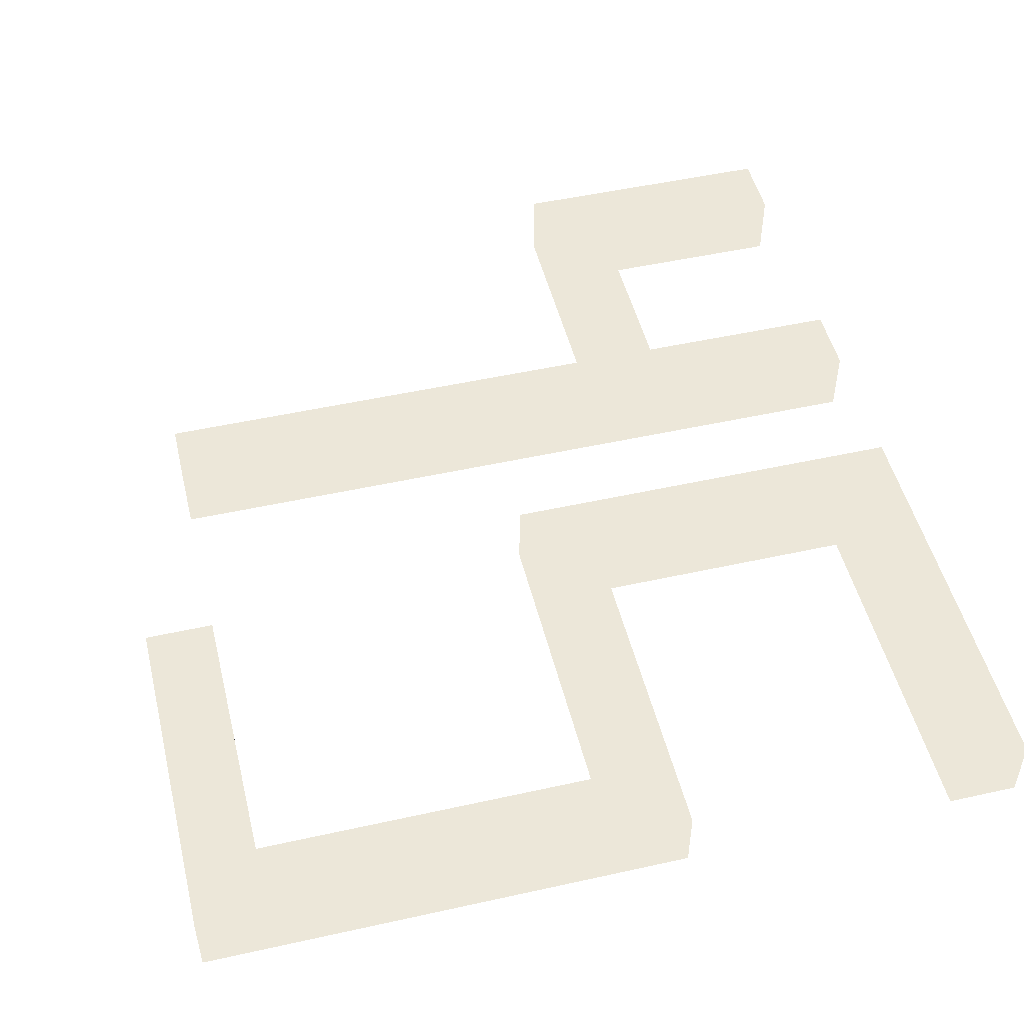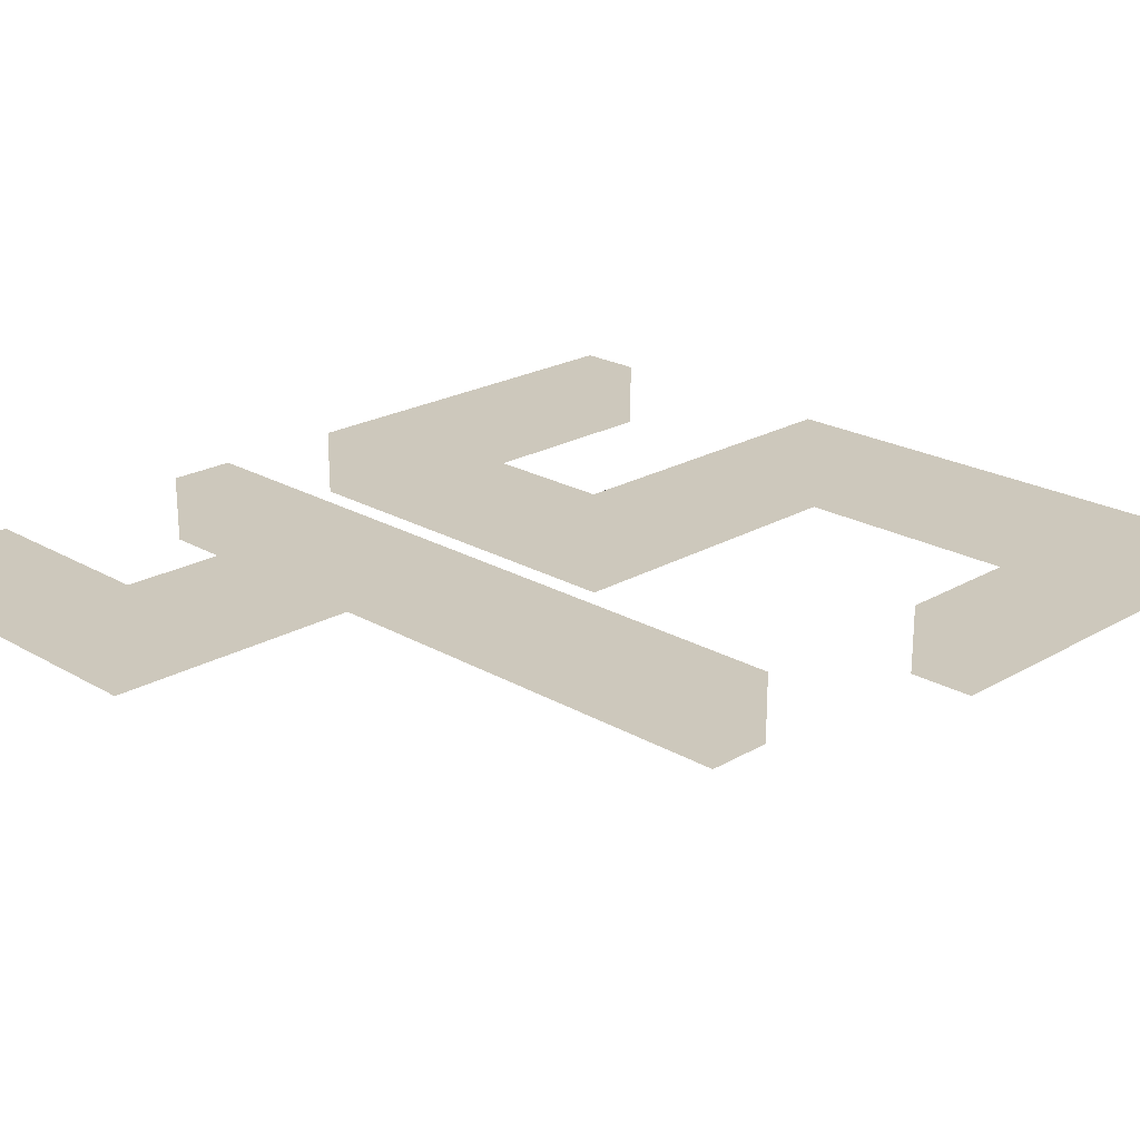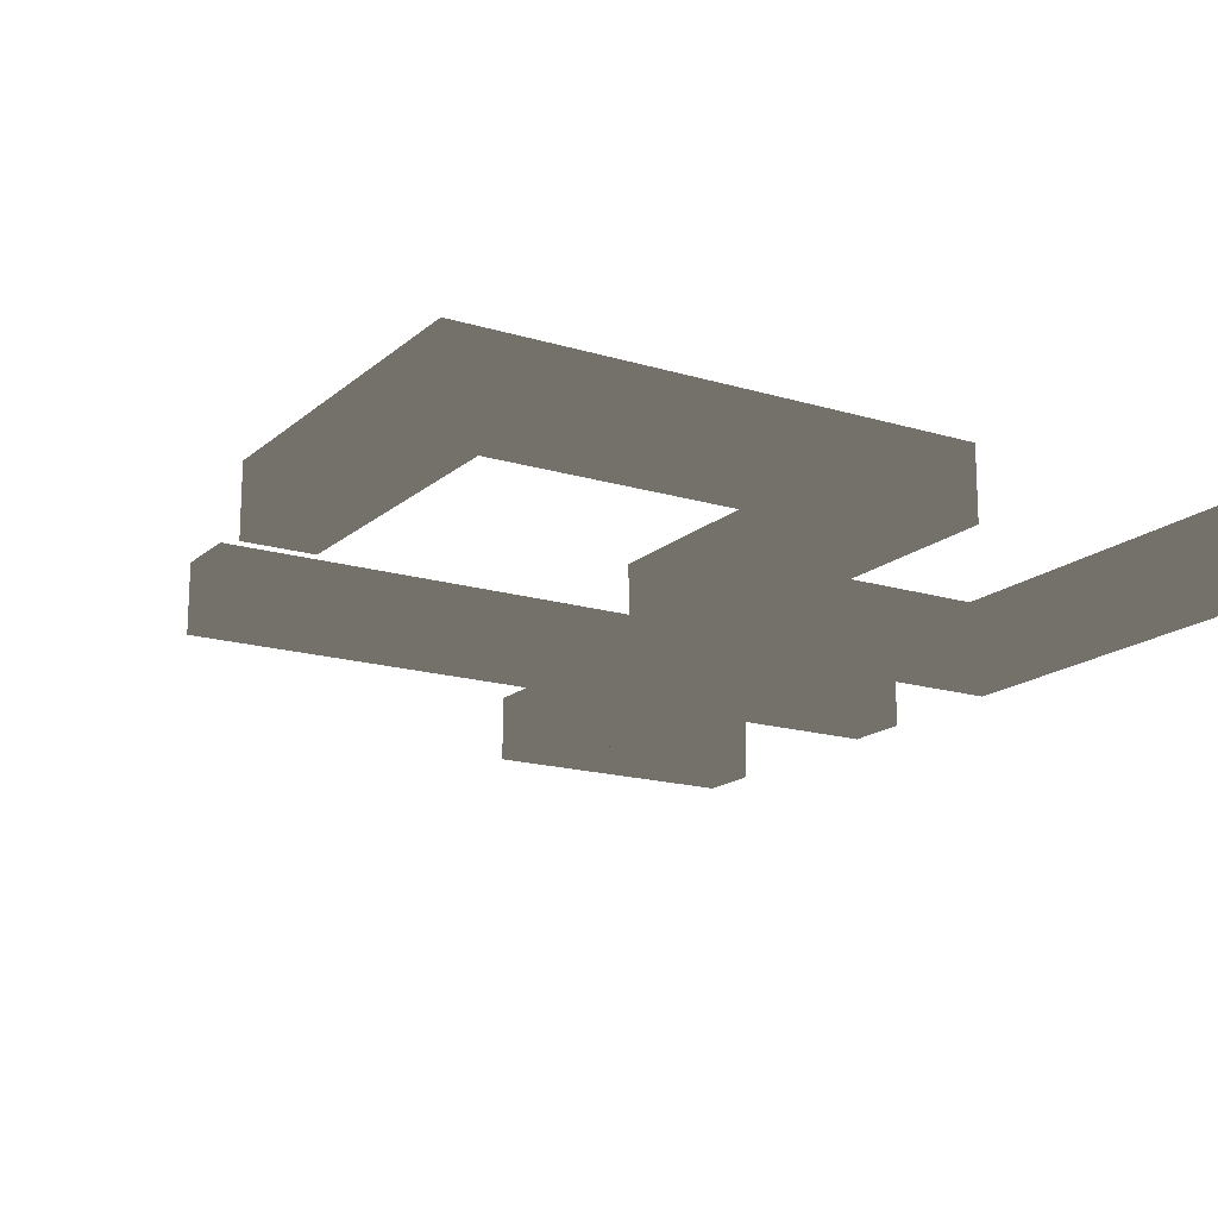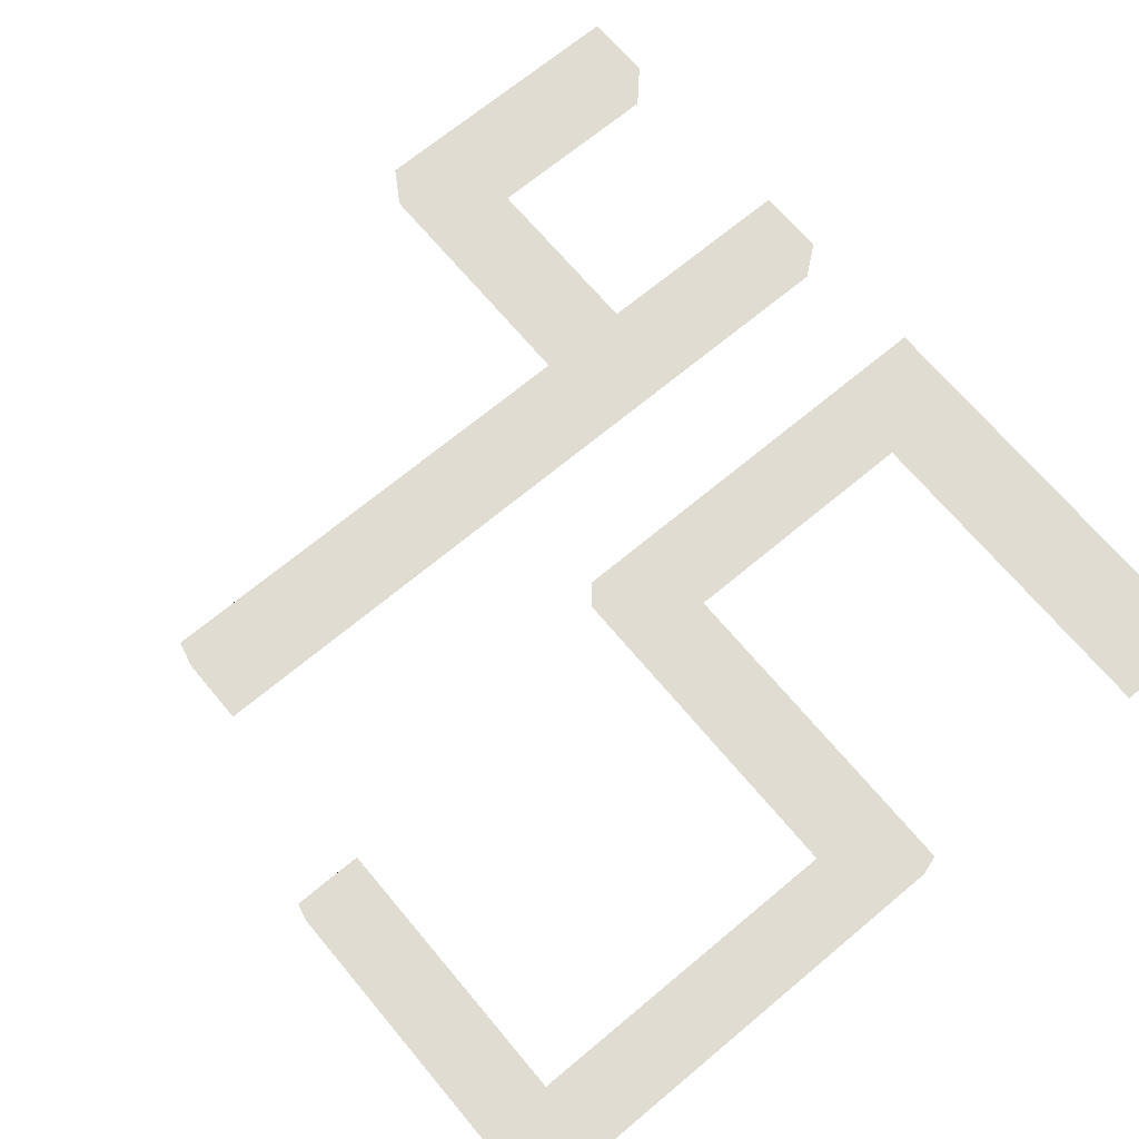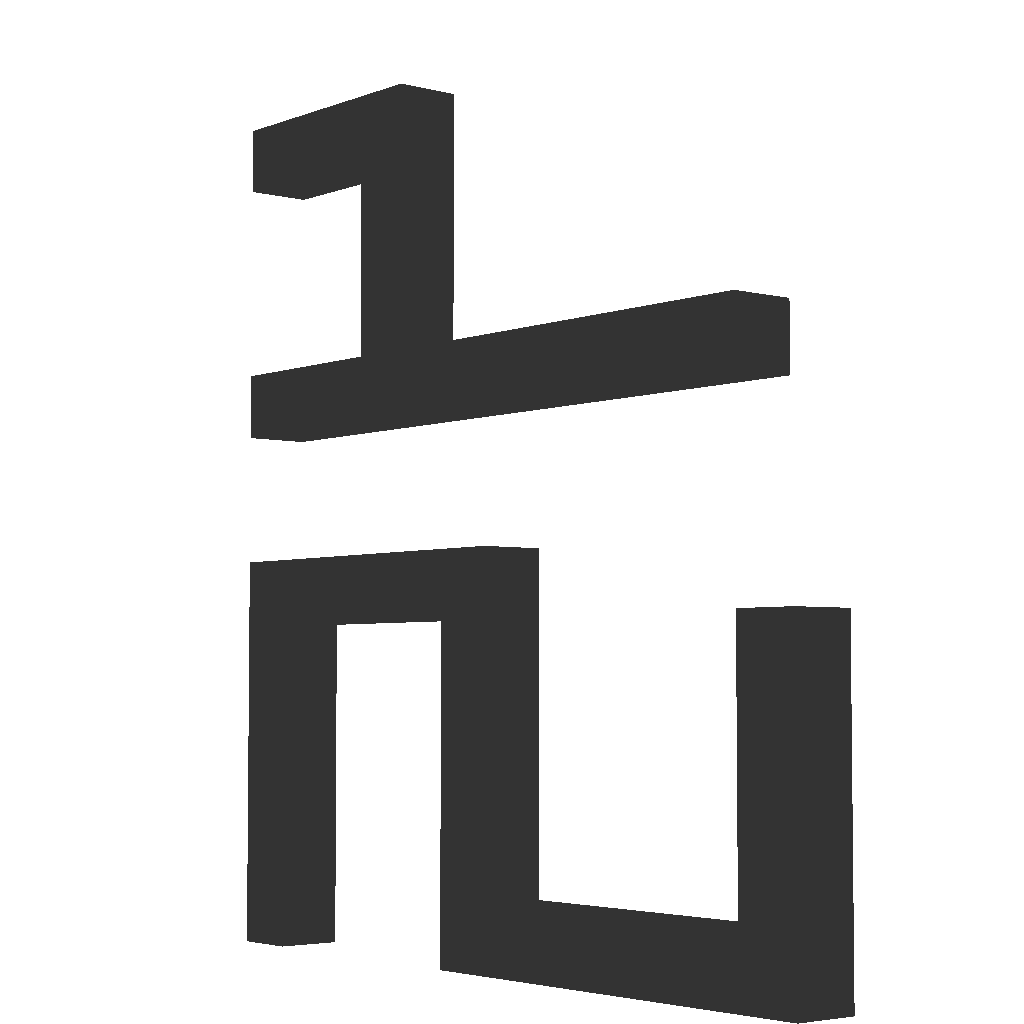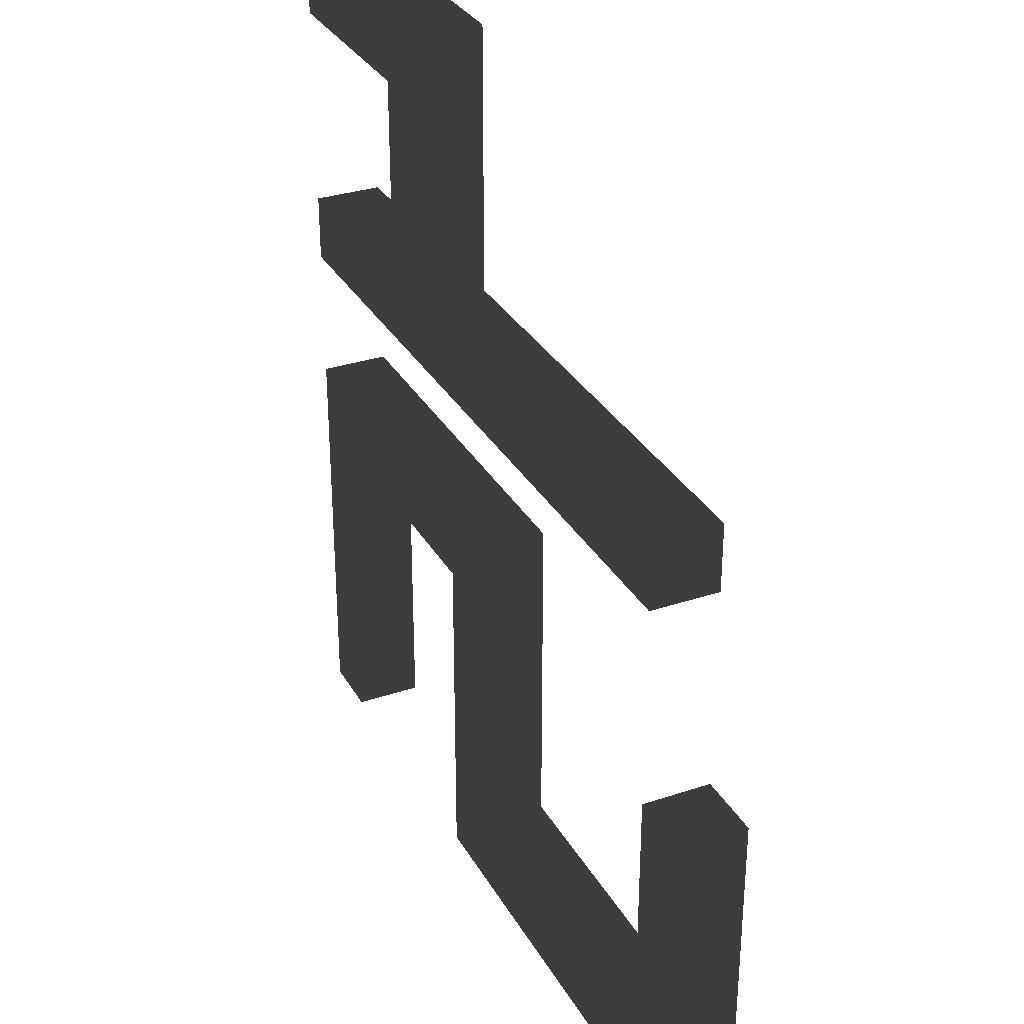
<metadata>
{"format":"obj","ext":"obj","renderer":"f3d","projection":"perspective","resolution":1024,"background":"white","views":[{"elev":49.7,"azim":-13.8,"up":"+Z"},{"elev":22.2,"azim":-135.0,"up":"+Z"},{"elev":-16.8,"azim":-31.5,"up":"+Z"},{"elev":69.0,"azim":-39.9,"up":"+Z"},{"elev":-4.1,"azim":-129.4,"up":"+Y"},{"elev":31.7,"azim":-115.2,"up":"+Y"}]}
</metadata>
<code>
v -39 -16 0
v -39 -16 1
v -39 -15 1
v -39 -15 0
v -38 -16 0
v -38 -15 0
v -38 -15 1
v -38 -16 1
v -39 -14 1
v -39 -14 0
v -38 -14 0
v -38 -14 1
v -39 -13 1
v -39 -13 0
v -38 -13 0
v -38 -13 1
v -37 -14 0
v -37 -14 1
v -37 -13 0
v -37 -13 1
v -36 -14 0
v -36 -14 1
v -36 -13 0
v -36 -13 1
v -35 -14 0
v -35 -13 0
v -35 -13 1
v -35 -14 1
v -47 -26 0
v -47 -26 1
v -47 -25 1
v -47 -25 0
v -46 -26 0
v -46 -26 1
v -46 -25 0
v -46 -25 1
v -45 -26 0
v -45 -26 1
v -45 -25 0
v -45 -25 1
v -44 -26 0
v -44 -26 1
v -44 -25 0
v -44 -25 1
v -43 -26 0
v -43 -26 1
v -43 -25 0
v -43 -25 1
v -42 -26 0
v -42 -26 1
v -42 -25 0
v -42 -25 1
v -41 -26 0
v -41 -26 1
v -41 -25 0
v -41 -25 1
v -40 -26 0
v -40 -25 0
v -40 -25 1
v -40 -26 1
v -36 -26 0
v -36 -26 1
v -36 -25 1
v -36 -25 0
v -35 -26 0
v -35 -25 0
v -35 -25 1
v -35 -26 1
v -47 -24 1
v -47 -24 0
v -46 -24 0
v -46 -24 1
v -41 -24 1
v -41 -24 0
v -40 -24 0
v -40 -24 1
v -36 -24 1
v -36 -24 0
v -35 -24 0
v -35 -24 1
v -47 -23 1
v -47 -23 0
v -46 -23 0
v -46 -23 1
v -41 -23 1
v -41 -23 0
v -40 -23 0
v -40 -23 1
v -36 -23 1
v -36 -23 0
v -35 -23 0
v -35 -23 1
v -47 -22 1
v -47 -22 0
v -46 -22 0
v -46 -22 1
v -41 -22 1
v -41 -22 0
v -40 -22 0
v -40 -22 1
v -36 -22 1
v -36 -22 0
v -35 -22 0
v -35 -22 1
v -47 -21 1
v -47 -21 0
v -46 -21 0
v -46 -21 1
v -41 -21 1
v -41 -21 0
v -40 -21 0
v -40 -21 1
v -36 -21 1
v -36 -21 0
v -35 -21 0
v -35 -21 1
v -41 -20 1
v -41 -20 0
v -40 -20 0
v -40 -20 1
v -39 -21 0
v -39 -21 1
v -39 -20 0
v -39 -20 1
v -38 -21 0
v -38 -21 1
v -38 -20 0
v -38 -20 1
v -37 -21 0
v -37 -21 1
v -37 -20 0
v -37 -20 1
v -36 -20 0
v -36 -20 1
v -35 -20 0
v -35 -20 1
v -46 -18 0
v -46 -18 1
v -46 -17 1
v -46 -17 0
v -45 -18 0
v -45 -18 1
v -45 -17 0
v -45 -17 1
v -44 -18 0
v -44 -18 1
v -44 -17 0
v -44 -17 1
v -43 -18 0
v -43 -18 1
v -43 -17 0
v -43 -17 1
v -42 -18 0
v -42 -18 1
v -42 -17 0
v -42 -17 1
v -41 -18 0
v -41 -18 1
v -41 -17 0
v -41 -17 1
v -40 -18 0
v -40 -18 1
v -40 -17 0
v -40 -17 1
v -39 -18 0
v -39 -18 1
v -39 -17 0
v -39 -17 1
v -38 -18 0
v -38 -18 1
v -38 -17 0
v -38 -17 1
v -37 -18 0
v -37 -18 1
v -37 -17 0
v -37 -17 1
v -36 -18 0
v -36 -18 1
v -36 -17 0
v -36 -17 1
v -35 -18 0
v -35 -17 0
v -35 -17 1
v -35 -18 1
f 1 2 3
f 1 3 4
f 5 6 7
f 5 7 8
f 1 4 6
f 1 6 5
f 2 8 7
f 2 7 3
f 4 3 9
f 4 9 10
f 6 11 12
f 6 12 7
f 4 10 11
f 4 11 6
f 3 7 12
f 3 12 9
f 10 9 13
f 10 13 14
f 15 14 13
f 15 13 16
f 10 14 15
f 10 15 11
f 9 12 16
f 9 16 13
f 11 17 18
f 11 18 12
f 19 15 16
f 19 16 20
f 11 15 19
f 11 19 17
f 12 18 20
f 12 20 16
f 17 21 22
f 17 22 18
f 23 19 20
f 23 20 24
f 17 19 23
f 17 23 21
f 18 22 24
f 18 24 20
f 25 26 27
f 25 27 28
f 21 25 28
f 21 28 22
f 26 23 24
f 26 24 27
f 21 23 26
f 21 26 25
f 22 28 27
f 22 27 24
f 29 30 31
f 29 31 32
f 29 33 34
f 29 34 30
f 29 32 35
f 29 35 33
f 30 34 36
f 30 36 31
f 33 37 38
f 33 38 34
f 39 35 36
f 39 36 40
f 33 35 39
f 33 39 37
f 34 38 40
f 34 40 36
f 37 41 42
f 37 42 38
f 43 39 40
f 43 40 44
f 37 39 43
f 37 43 41
f 38 42 44
f 38 44 40
f 41 45 46
f 41 46 42
f 47 43 44
f 47 44 48
f 41 43 47
f 41 47 45
f 42 46 48
f 42 48 44
f 45 49 50
f 45 50 46
f 51 47 48
f 51 48 52
f 45 47 51
f 45 51 49
f 46 50 52
f 46 52 48
f 49 53 54
f 49 54 50
f 55 51 52
f 55 52 56
f 49 51 55
f 49 55 53
f 50 54 56
f 50 56 52
f 57 58 59
f 57 59 60
f 53 57 60
f 53 60 54
f 53 55 58
f 53 58 57
f 54 60 59
f 54 59 56
f 61 62 63
f 61 63 64
f 65 66 67
f 65 67 68
f 61 65 68
f 61 68 62
f 61 64 66
f 61 66 65
f 62 68 67
f 62 67 63
f 32 31 69
f 32 69 70
f 35 71 72
f 35 72 36
f 32 70 71
f 32 71 35
f 31 36 72
f 31 72 69
f 55 56 73
f 55 73 74
f 58 75 76
f 58 76 59
f 55 74 75
f 55 75 58
f 56 59 76
f 56 76 73
f 64 63 77
f 64 77 78
f 66 79 80
f 66 80 67
f 64 78 79
f 64 79 66
f 63 67 80
f 63 80 77
f 70 69 81
f 70 81 82
f 71 83 84
f 71 84 72
f 70 82 83
f 70 83 71
f 69 72 84
f 69 84 81
f 74 73 85
f 74 85 86
f 75 87 88
f 75 88 76
f 74 86 87
f 74 87 75
f 73 76 88
f 73 88 85
f 78 77 89
f 78 89 90
f 79 91 92
f 79 92 80
f 78 90 91
f 78 91 79
f 77 80 92
f 77 92 89
f 82 81 93
f 82 93 94
f 83 95 96
f 83 96 84
f 82 94 95
f 82 95 83
f 81 84 96
f 81 96 93
f 86 85 97
f 86 97 98
f 87 99 100
f 87 100 88
f 86 98 99
f 86 99 87
f 85 88 100
f 85 100 97
f 90 89 101
f 90 101 102
f 91 103 104
f 91 104 92
f 90 102 103
f 90 103 91
f 89 92 104
f 89 104 101
f 94 93 105
f 94 105 106
f 95 107 108
f 95 108 96
f 107 106 105
f 107 105 108
f 94 106 107
f 94 107 95
f 93 96 108
f 93 108 105
f 98 97 109
f 98 109 110
f 99 111 112
f 99 112 100
f 98 110 111
f 98 111 99
f 97 100 112
f 97 112 109
f 102 101 113
f 102 113 114
f 103 115 116
f 103 116 104
f 102 114 115
f 102 115 103
f 101 104 116
f 101 116 113
f 110 109 117
f 110 117 118
f 119 118 117
f 119 117 120
f 110 118 119
f 110 119 111
f 109 112 120
f 109 120 117
f 111 121 122
f 111 122 112
f 123 119 120
f 123 120 124
f 111 119 123
f 111 123 121
f 112 122 124
f 112 124 120
f 121 125 126
f 121 126 122
f 127 123 124
f 127 124 128
f 121 123 127
f 121 127 125
f 122 126 128
f 122 128 124
f 125 129 130
f 125 130 126
f 131 127 128
f 131 128 132
f 125 127 131
f 125 131 129
f 126 130 132
f 126 132 128
f 129 114 113
f 129 113 130
f 133 131 132
f 133 132 134
f 129 131 133
f 129 133 114
f 130 113 134
f 130 134 132
f 115 135 136
f 115 136 116
f 135 133 134
f 135 134 136
f 114 133 135
f 114 135 115
f 113 116 136
f 113 136 134
f 137 138 139
f 137 139 140
f 137 141 142
f 137 142 138
f 143 140 139
f 143 139 144
f 137 140 143
f 137 143 141
f 138 142 144
f 138 144 139
f 141 145 146
f 141 146 142
f 147 143 144
f 147 144 148
f 141 143 147
f 141 147 145
f 142 146 148
f 142 148 144
f 145 149 150
f 145 150 146
f 151 147 148
f 151 148 152
f 145 147 151
f 145 151 149
f 146 150 152
f 146 152 148
f 149 153 154
f 149 154 150
f 155 151 152
f 155 152 156
f 149 151 155
f 149 155 153
f 150 154 156
f 150 156 152
f 153 157 158
f 153 158 154
f 159 155 156
f 159 156 160
f 153 155 159
f 153 159 157
f 154 158 160
f 154 160 156
f 157 161 162
f 157 162 158
f 163 159 160
f 163 160 164
f 157 159 163
f 157 163 161
f 158 162 164
f 158 164 160
f 161 165 166
f 161 166 162
f 167 163 164
f 167 164 168
f 161 163 167
f 161 167 165
f 162 166 168
f 162 168 164
f 165 169 170
f 165 170 166
f 165 167 171
f 165 171 169
f 166 170 172
f 166 172 168
f 169 173 174
f 169 174 170
f 175 171 172
f 175 172 176
f 169 171 175
f 169 175 173
f 170 174 176
f 170 176 172
f 173 177 178
f 173 178 174
f 179 175 176
f 179 176 180
f 173 175 179
f 173 179 177
f 174 178 180
f 174 180 176
f 181 182 183
f 181 183 184
f 177 181 184
f 177 184 178
f 182 179 180
f 182 180 183
f 177 179 182
f 177 182 181
f 178 184 183
f 178 183 180
f 167 168 2
f 167 2 1
f 171 5 8
f 171 8 172
f 167 1 5
f 167 5 171
f 168 172 8
f 168 8 2

</code>
